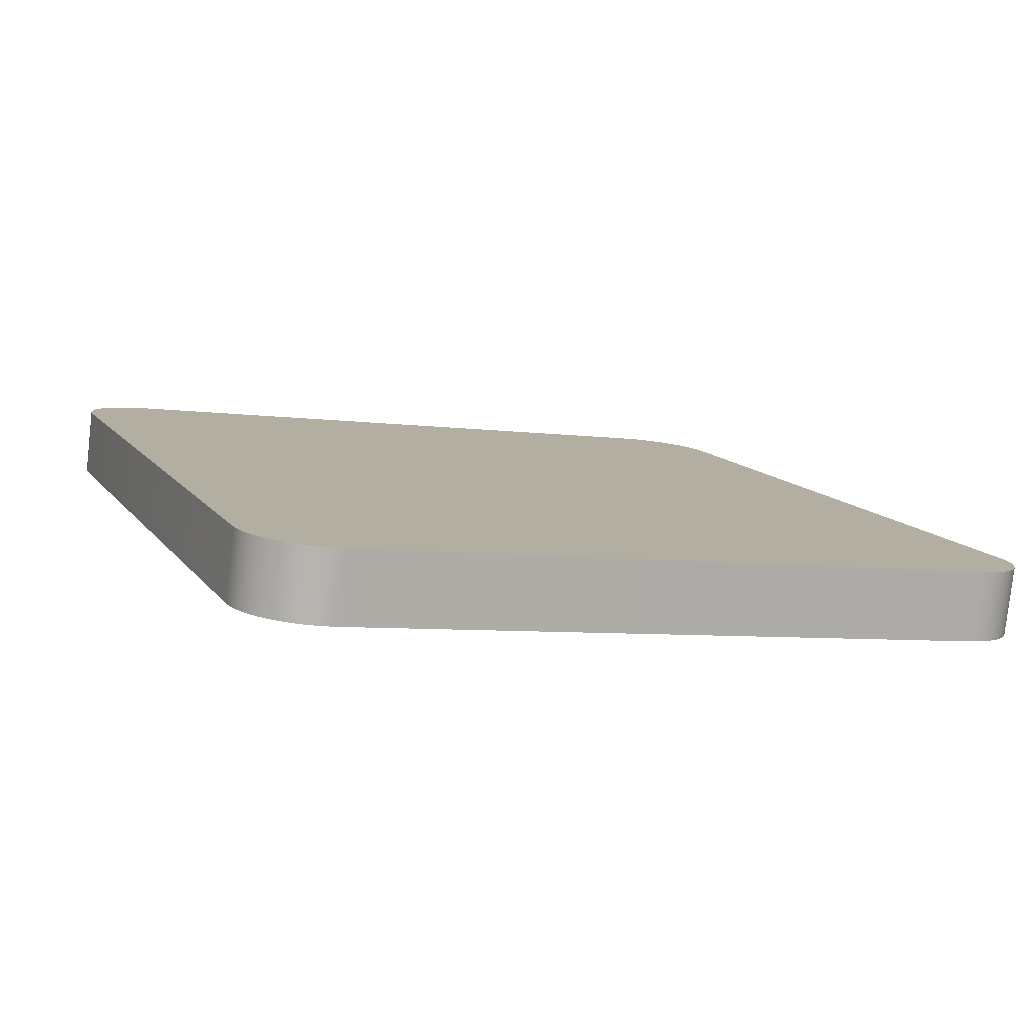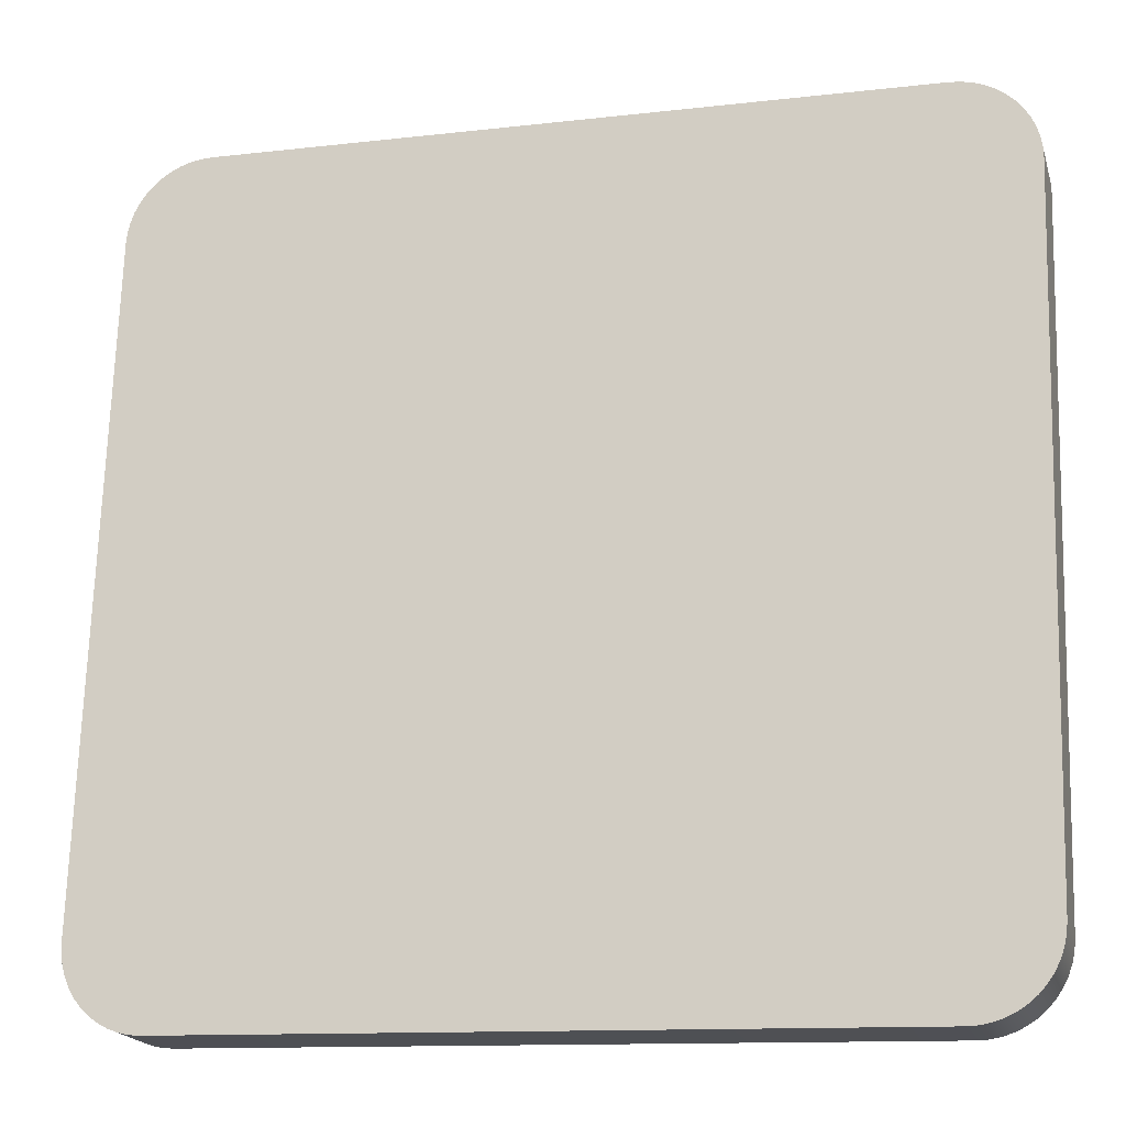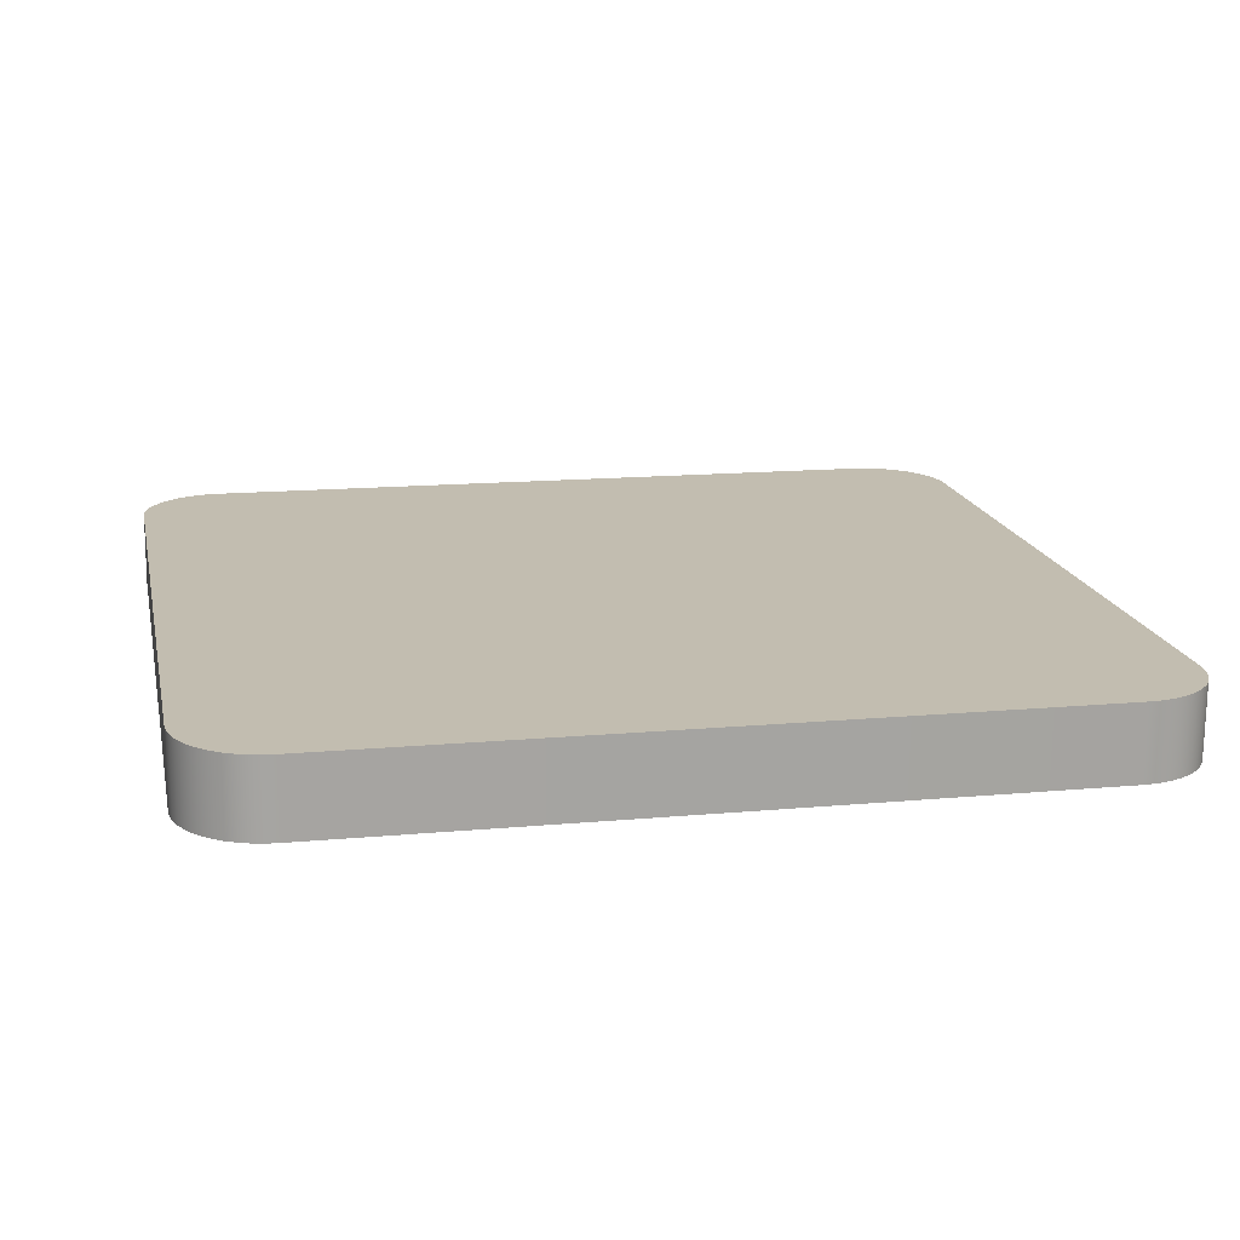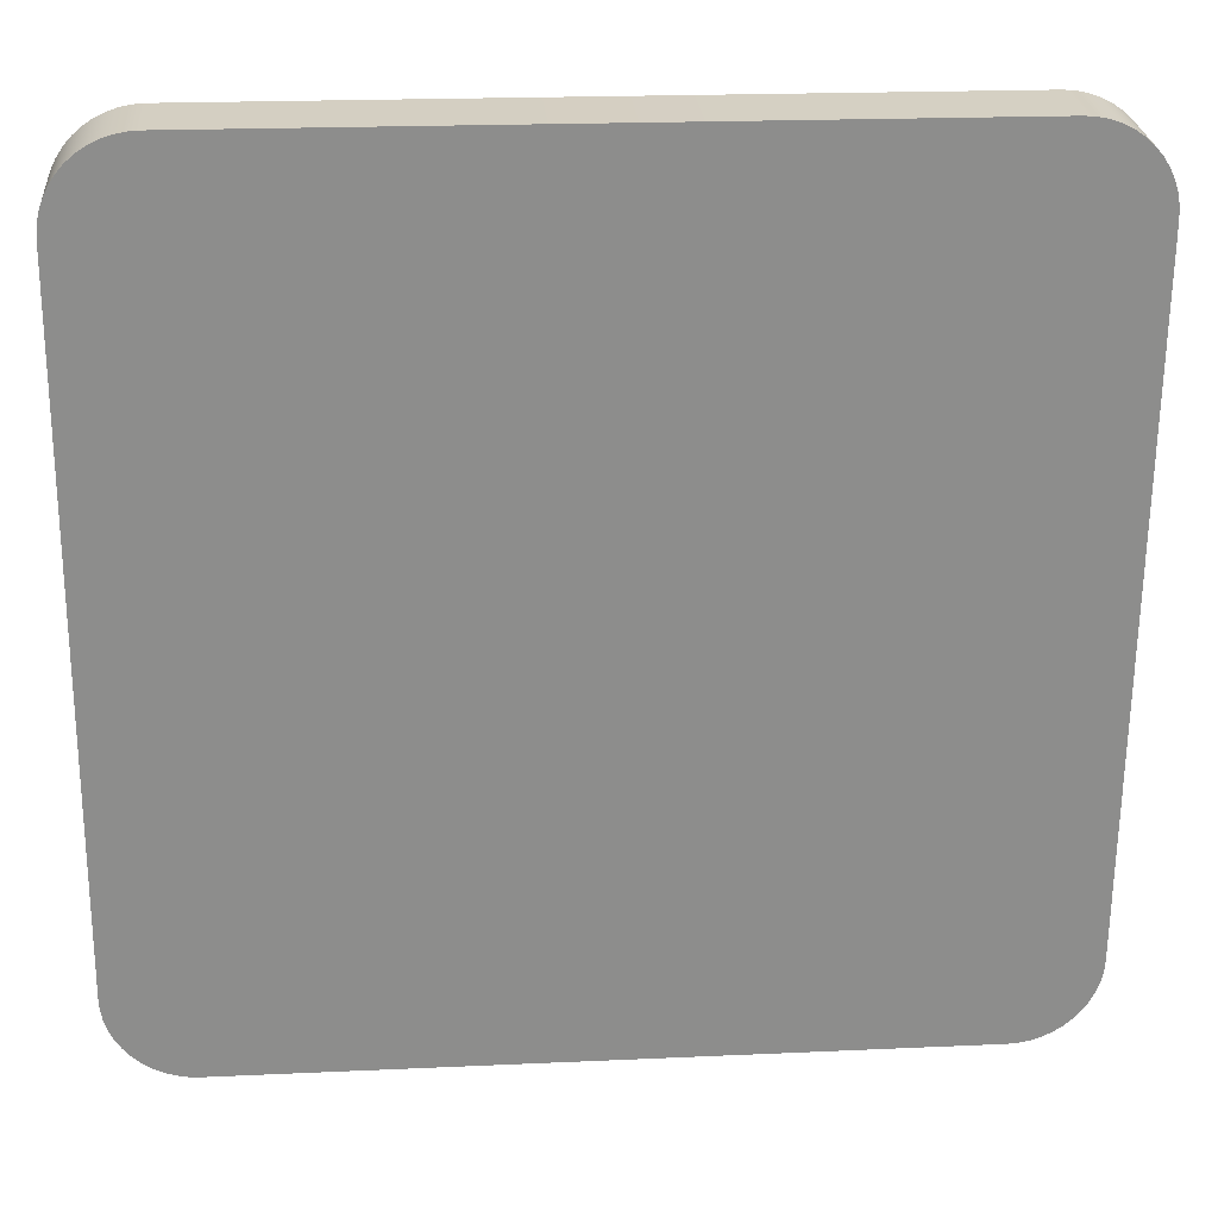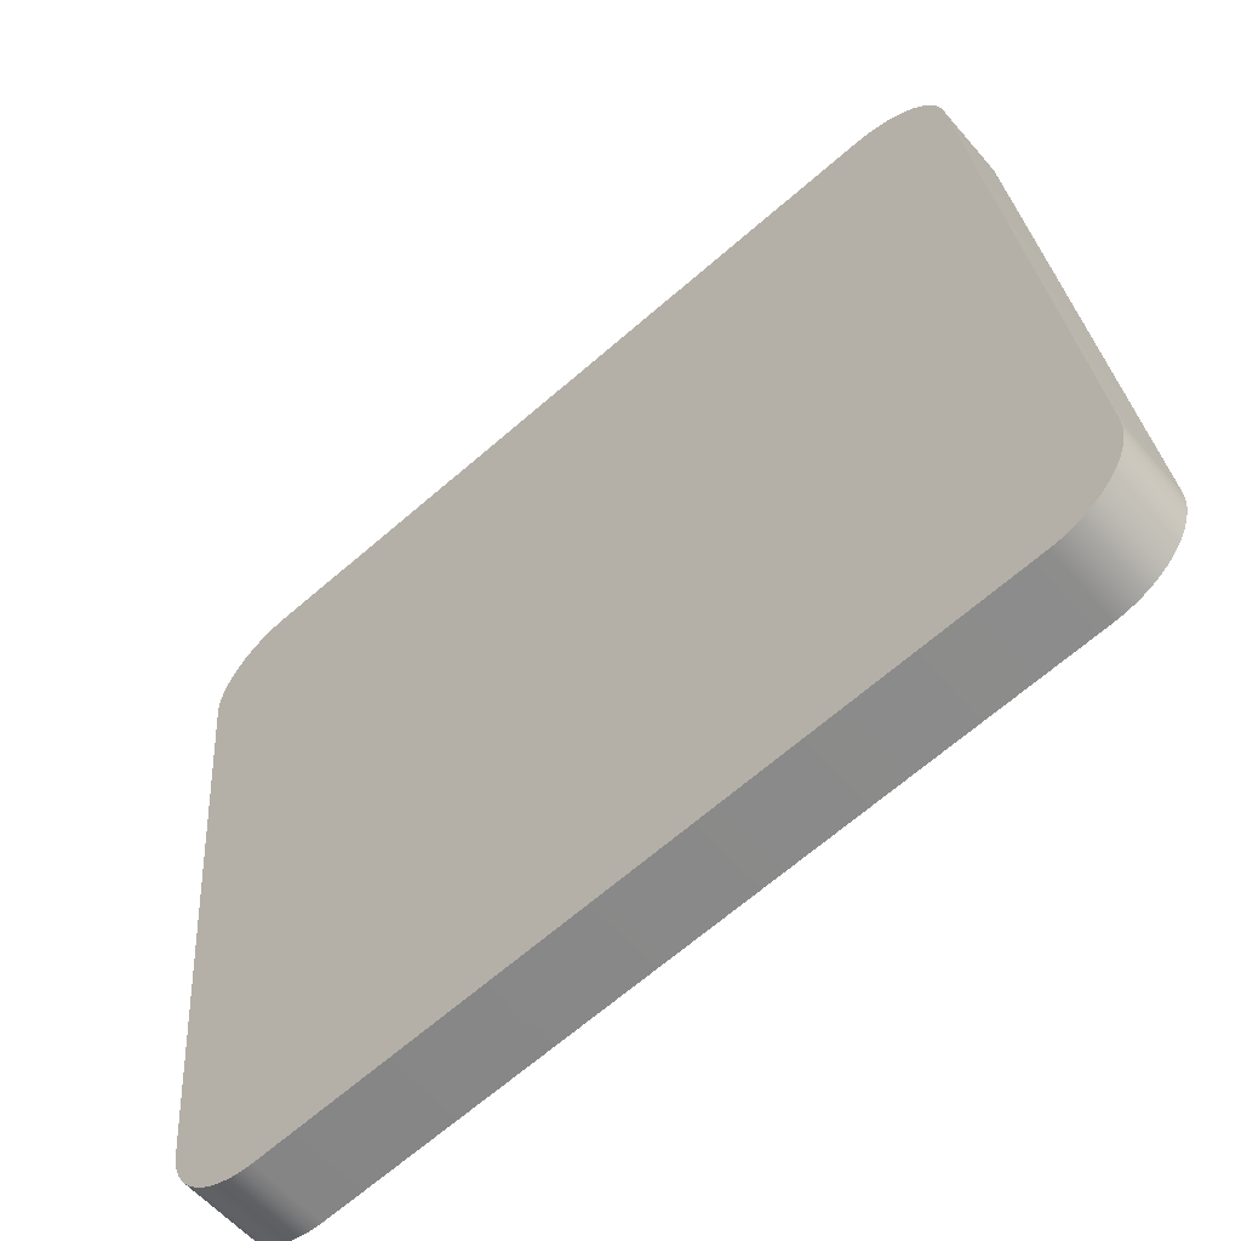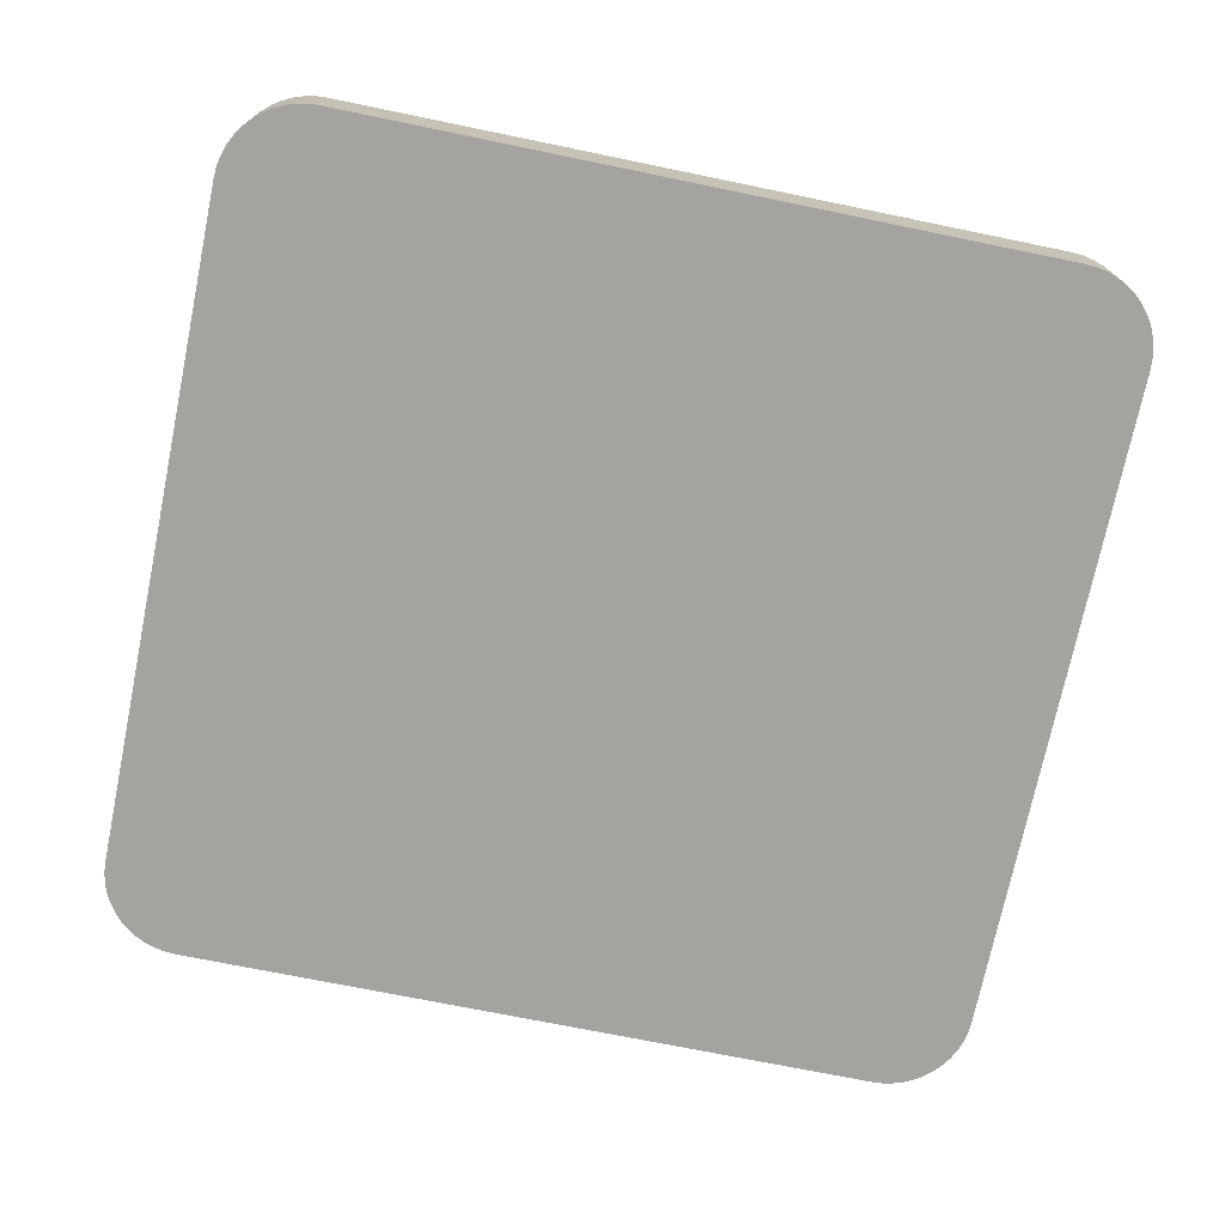
<metadata>
{"format":"obj","ext":"obj","renderer":"f3d","projection":"perspective","resolution":1024,"background":"white","views":[{"elev":10.8,"azim":-111.6,"up":"+Y"},{"elev":-12.5,"azim":-163.9,"up":"+Z"},{"elev":10.1,"azim":-11.7,"up":"+Y"},{"elev":19.3,"azim":-4.0,"up":"+Z"},{"elev":-67.7,"azim":41.7,"up":"+Z"},{"elev":-66.4,"azim":168.3,"up":"+Y"}]}
</metadata>
<code>
o mesh64/mesh64-geometry#mesh64-geometry
v -0.6628 -0.2187 0.09088
v -0.6627 -0.2182 0.01649
v -0.6627 -0.2266 0.08998
v -0.6629 -0.2103 0.0174
v -0.5673 -0.2167 0.01657
v -0.6626 -0.2267 0.09116
v -0.5675 -0.2089 0.01748
v -0.6627 -0.218 0.01531
v -0.5673 -0.2252 0.09006
v -0.6627 -0.2188 0.09206
v -0.5673 -0.2253 0.09124
v -0.5675 -0.2087 0.0163
v -0.5674 -0.2173 0.09096
v -0.6628 -0.2101 0.01621
v -0.5674 -0.2166 0.01539
v -0.6625 -0.219 0.09323
v -0.5676 -0.2254 0.0924
v -0.6624 -0.2179 0.01415
v -0.5676 -0.2165 0.01423
v -0.6624 -0.2269 0.09232
v -0.5675 -0.2174 0.09214
v -0.6626 -0.21 0.01505
v -0.6621 -0.2191 0.09435
v -0.5677 -0.2176 0.09331
v -0.568 -0.2256 0.09352
v -0.5678 -0.2086 0.01513
v -0.6621 -0.2178 0.01303
v -0.662 -0.227 0.09345
v -0.5681 -0.2085 0.01401
v -0.6622 -0.2099 0.01393
v -0.568 -0.2163 0.01311
v -0.6615 -0.2271 0.09451
v -0.5681 -0.2177 0.09443
v -0.5685 -0.2257 0.09459
v -0.6615 -0.2176 0.01196
v -0.5685 -0.2162 0.01204
v -0.6616 -0.2192 0.09541
v -0.5687 -0.2083 0.01295
v -0.6617 -0.2097 0.01287
v -0.6609 -0.2193 0.0964
v -0.5691 -0.2258 0.09557
v -0.5686 -0.2178 0.09549
v -0.6609 -0.2175 0.01098
v -0.5692 -0.2161 0.01106
v -0.5693 -0.2082 0.01196
v -0.6608 -0.2272 0.09549
v -0.5692 -0.2179 0.09648
v -0.661 -0.2096 0.01188
v -0.6602 -0.2194 0.09729
v -0.5699 -0.2259 0.09646
v -0.6602 -0.2095 0.01099
v -0.6601 -0.2174 0.01009
v -0.5701 -0.2082 0.01107
v -0.66 -0.2273 0.09639
v -0.57 -0.2181 0.09737
v -0.57 -0.216 0.01017
v -0.6592 -0.2274 0.09717
v -0.6593 -0.2195 0.09807
v -0.5709 -0.2182 0.09815
v -0.6593 -0.2094 0.01021
v -0.571 -0.2081 0.01029
v -0.6592 -0.2173 0.009307
v -0.5708 -0.226 0.09724
v -0.5709 -0.216 0.009383
v -0.6582 -0.2274 0.09783
v -0.6583 -0.2195 0.09873
v -0.5718 -0.2261 0.0979
v -0.6584 -0.2093 0.009553
v -0.572 -0.208 0.009627
v -0.5718 -0.2159 0.008723
v -0.5719 -0.2182 0.09881
v -0.6583 -0.2172 0.008649
v -0.6572 -0.2196 0.09926
v -0.5728 -0.2262 0.09842
v -0.5729 -0.2183 0.09933
v -0.6573 -0.2092 0.009029
v -0.573 -0.208 0.009102
v -0.6572 -0.2171 0.008126
v -0.5729 -0.2159 0.008198
v -0.6571 -0.2275 0.09835
v -0.656 -0.2275 0.09874
v -0.6561 -0.2196 0.09964
v -0.5739 -0.2263 0.09881
v -0.6562 -0.2092 0.008649
v -0.5741 -0.2079 0.00872
v -0.574 -0.2158 0.007816
v -0.5741 -0.2184 0.09971
v -0.6561 -0.2171 0.007746
v -0.6548 -0.2275 0.09897
v -0.5751 -0.2263 0.09904
v -0.5752 -0.2184 0.09994
v -0.6549 -0.217 0.007515
v -0.5753 -0.2079 0.008488
v -0.5752 -0.2158 0.007584
v -0.655 -0.2196 0.09987
v -0.655 -0.2091 0.008419
v -0.6537 -0.2275 0.09905
v -0.5763 -0.2263 0.09911
v -0.5764 -0.2185 0.1
v -0.6538 -0.2196 0.09995
v -0.6539 -0.2091 0.008343
v -0.5763 -0.2158 0.007505
v -0.6537 -0.217 0.007439
v -0.5765 -0.2079 0.008409
f 1 2 3
f 2 1 4
f 3 2 1
f 4 1 2
f 2 5 3
f 3 5 2
f 6 1 3
f 3 1 6
f 7 4 1
f 1 4 7
f 4 8 2
f 2 8 4
f 8 5 2
f 2 5 8
f 3 5 9
f 9 5 3
f 1 6 10
f 10 6 1
f 3 11 6
f 6 11 3
f 12 4 7
f 7 4 12
f 7 1 13
f 13 1 7
f 8 4 14
f 14 4 8
f 8 15 5
f 5 15 8
f 7 9 5
f 5 9 7
f 3 9 11
f 11 9 3
f 6 16 10
f 10 16 6
f 13 1 10
f 10 1 13
f 6 11 17
f 17 11 6
f 12 14 4
f 4 14 12
f 5 12 7
f 7 12 5
f 9 7 13
f 13 7 9
f 14 18 8
f 8 18 14
f 8 19 15
f 15 19 8
f 12 5 15
f 15 5 12
f 13 11 9
f 9 11 13
f 16 6 20
f 20 6 16
f 21 10 16
f 16 10 21
f 13 10 21
f 21 10 13
f 21 17 11
f 11 17 21
f 6 17 20
f 20 17 6
f 12 22 14
f 14 22 12
f 18 14 22
f 22 14 18
f 18 19 8
f 8 19 18
f 19 12 15
f 15 12 19
f 11 13 21
f 21 13 11
f 20 23 16
f 16 23 20
f 21 16 24
f 24 16 21
f 17 21 24
f 24 21 17
f 20 17 25
f 25 17 20
f 26 22 12
f 12 22 26
f 22 27 18
f 18 27 22
f 27 19 18
f 18 19 27
f 12 19 26
f 26 19 12
f 23 20 28
f 28 20 23
f 24 16 23
f 23 16 24
f 24 25 17
f 17 25 24
f 20 25 28
f 28 25 20
f 29 22 26
f 26 22 29
f 27 22 30
f 30 22 27
f 27 31 19
f 19 31 27
f 19 29 26
f 26 29 19
f 32 23 28
f 28 23 32
f 24 23 33
f 33 23 24
f 25 24 33
f 33 24 25
f 28 25 34
f 34 25 28
f 29 30 22
f 22 30 29
f 30 35 27
f 27 35 30
f 27 36 31
f 31 36 27
f 29 19 31
f 31 19 29
f 23 32 37
f 37 32 23
f 28 34 32
f 32 34 28
f 33 23 37
f 37 23 33
f 33 34 25
f 25 34 33
f 38 30 29
f 29 30 38
f 35 30 39
f 39 30 35
f 35 36 27
f 27 36 35
f 38 31 36
f 36 31 38
f 31 38 29
f 29 38 31
f 32 40 37
f 37 40 32
f 32 34 41
f 41 34 32
f 33 37 42
f 42 37 33
f 34 33 42
f 42 33 34
f 38 39 30
f 30 39 38
f 39 43 35
f 35 43 39
f 35 44 36
f 36 44 35
f 36 45 38
f 38 45 36
f 40 32 46
f 46 32 40
f 47 37 40
f 40 37 47
f 42 41 34
f 34 41 42
f 32 41 46
f 46 41 32
f 42 37 47
f 47 37 42
f 45 39 38
f 38 39 45
f 43 39 48
f 48 39 43
f 43 44 35
f 35 44 43
f 45 36 44
f 44 36 45
f 46 49 40
f 40 49 46
f 47 40 49
f 49 40 47
f 41 42 47
f 47 42 41
f 46 41 50
f 50 41 46
f 45 48 39
f 39 48 45
f 51 43 48
f 48 43 51
f 52 44 43
f 43 44 52
f 44 53 45
f 45 53 44
f 49 46 54
f 54 46 49
f 47 49 55
f 55 49 47
f 55 41 47
f 47 41 55
f 41 55 50
f 50 55 41
f 46 50 54
f 54 50 46
f 53 48 45
f 45 48 53
f 43 51 52
f 52 51 43
f 53 51 48
f 48 51 53
f 52 56 44
f 44 56 52
f 53 44 56
f 56 44 53
f 57 49 54
f 54 49 57
f 55 49 58
f 58 49 55
f 59 50 55
f 55 50 59
f 54 50 57
f 57 50 54
f 60 52 51
f 51 52 60
f 61 51 53
f 53 51 61
f 62 56 52
f 52 56 62
f 56 61 53
f 53 61 56
f 49 57 58
f 58 57 49
f 55 58 59
f 59 58 55
f 50 59 63
f 63 59 50
f 57 50 63
f 63 50 57
f 52 60 62
f 62 60 52
f 61 60 51
f 51 60 61
f 62 64 56
f 56 64 62
f 61 56 64
f 64 56 61
f 65 58 57
f 57 58 65
f 59 58 66
f 66 58 59
f 59 67 63
f 63 67 59
f 57 63 67
f 67 63 57
f 68 62 60
f 60 62 68
f 69 60 61
f 61 60 69
f 62 70 64
f 64 70 62
f 64 69 61
f 61 69 64
f 58 65 66
f 66 65 58
f 57 67 65
f 65 67 57
f 59 66 71
f 71 66 59
f 67 59 71
f 71 59 67
f 62 68 72
f 72 68 62
f 69 68 60
f 60 68 69
f 72 70 62
f 62 70 72
f 69 64 70
f 70 64 69
f 65 73 66
f 66 73 65
f 65 67 74
f 74 67 65
f 71 66 75
f 75 66 71
f 71 74 67
f 67 74 71
f 76 72 68
f 68 72 76
f 77 68 69
f 69 68 77
f 78 70 72
f 72 70 78
f 79 69 70
f 70 69 79
f 73 65 80
f 80 65 73
f 75 66 73
f 73 66 75
f 65 74 80
f 80 74 65
f 74 71 75
f 75 71 74
f 72 76 78
f 78 76 72
f 77 76 68
f 68 76 77
f 69 79 77
f 77 79 69
f 78 79 70
f 70 79 78
f 81 73 80
f 80 73 81
f 75 73 82
f 82 73 75
f 80 74 83
f 83 74 80
f 75 83 74
f 74 83 75
f 84 78 76
f 76 78 84
f 85 76 77
f 77 76 85
f 86 77 79
f 79 77 86
f 78 86 79
f 79 86 78
f 73 81 82
f 82 81 73
f 80 83 81
f 81 83 80
f 75 82 87
f 87 82 75
f 83 75 87
f 87 75 83
f 78 84 88
f 88 84 78
f 85 84 76
f 76 84 85
f 77 86 85
f 85 86 77
f 88 86 78
f 78 86 88
f 89 82 81
f 81 82 89
f 81 83 90
f 90 83 81
f 87 82 91
f 91 82 87
f 91 83 87
f 87 83 91
f 84 92 88
f 88 92 84
f 93 84 85
f 85 84 93
f 94 85 86
f 86 85 94
f 92 86 88
f 88 86 92
f 82 89 95
f 95 89 82
f 81 90 89
f 89 90 81
f 83 91 90
f 90 91 83
f 91 82 95
f 95 82 91
f 92 84 96
f 96 84 92
f 93 96 84
f 84 96 93
f 85 94 93
f 93 94 85
f 92 94 86
f 86 94 92
f 97 95 89
f 89 95 97
f 89 90 98
f 98 90 89
f 99 90 91
f 91 90 99
f 91 95 100
f 100 95 91
f 101 92 96
f 96 92 101
f 93 101 96
f 96 101 93
f 102 93 94
f 94 93 102
f 103 94 92
f 92 94 103
f 95 97 100
f 100 97 95
f 89 98 97
f 97 98 89
f 90 99 98
f 98 99 90
f 91 100 99
f 99 100 91
f 92 101 103
f 103 101 92
f 101 93 104
f 104 93 101
f 93 102 104
f 104 102 93
f 94 103 102
f 102 103 94
f 97 99 100
f 100 99 97
f 99 97 98
f 98 97 99
f 104 103 101
f 101 103 104
f 103 104 102
f 102 104 103

</code>
